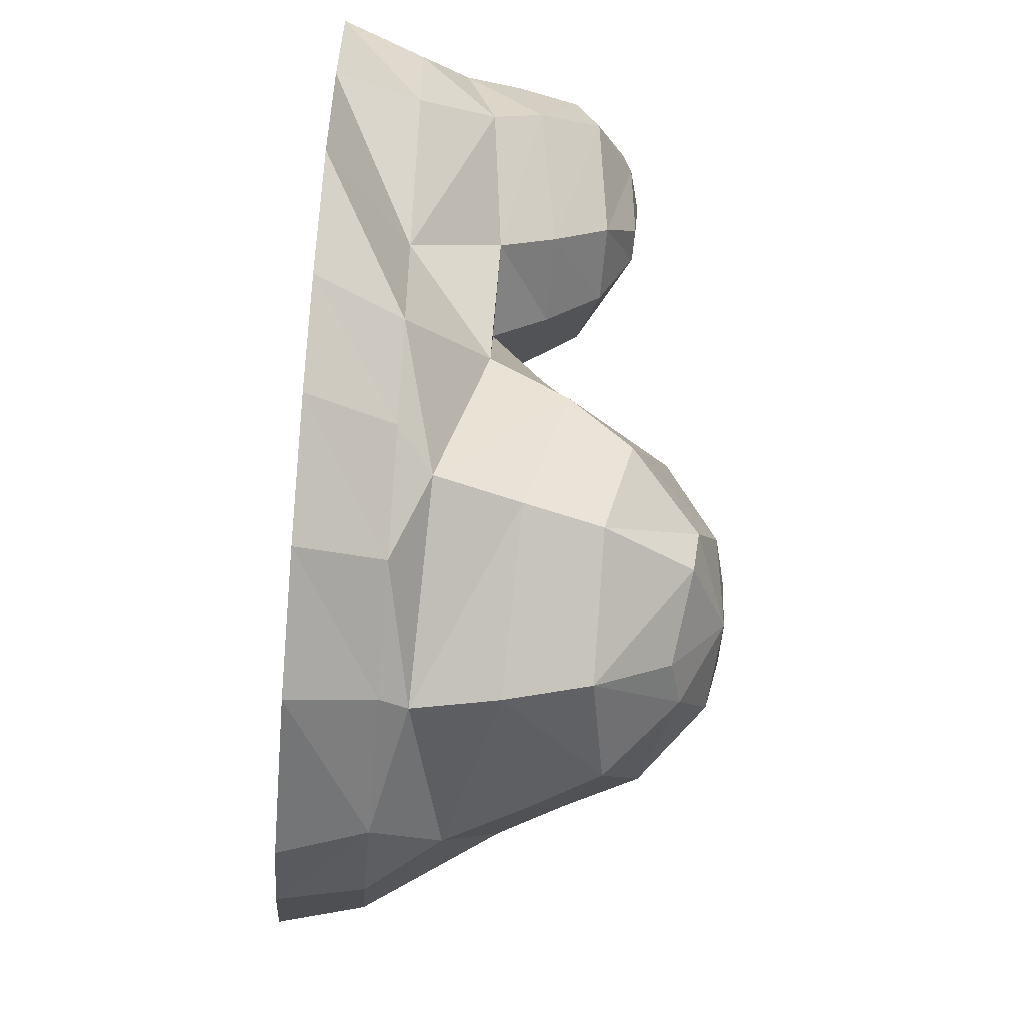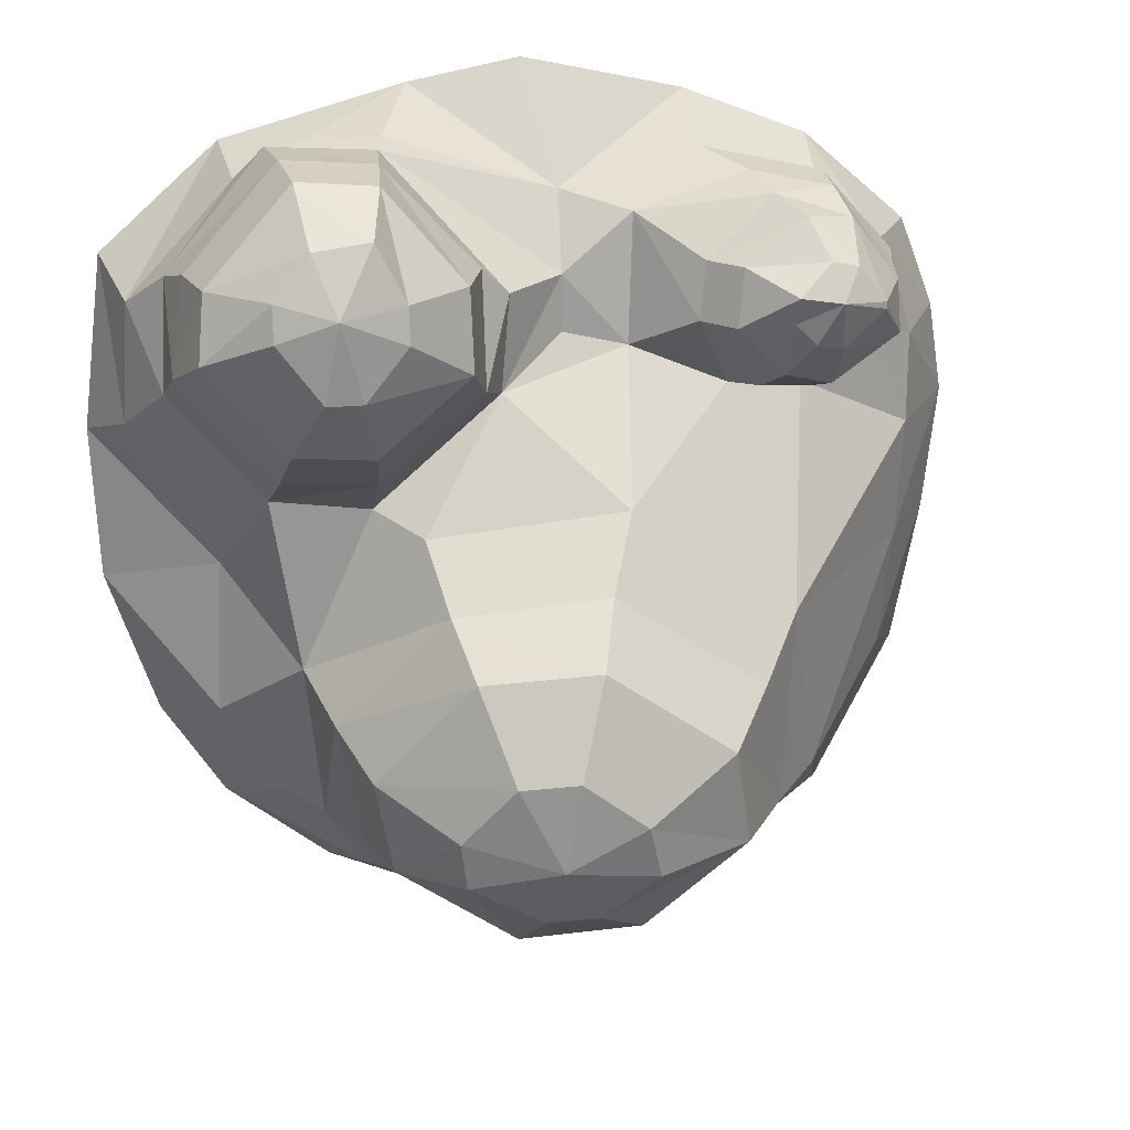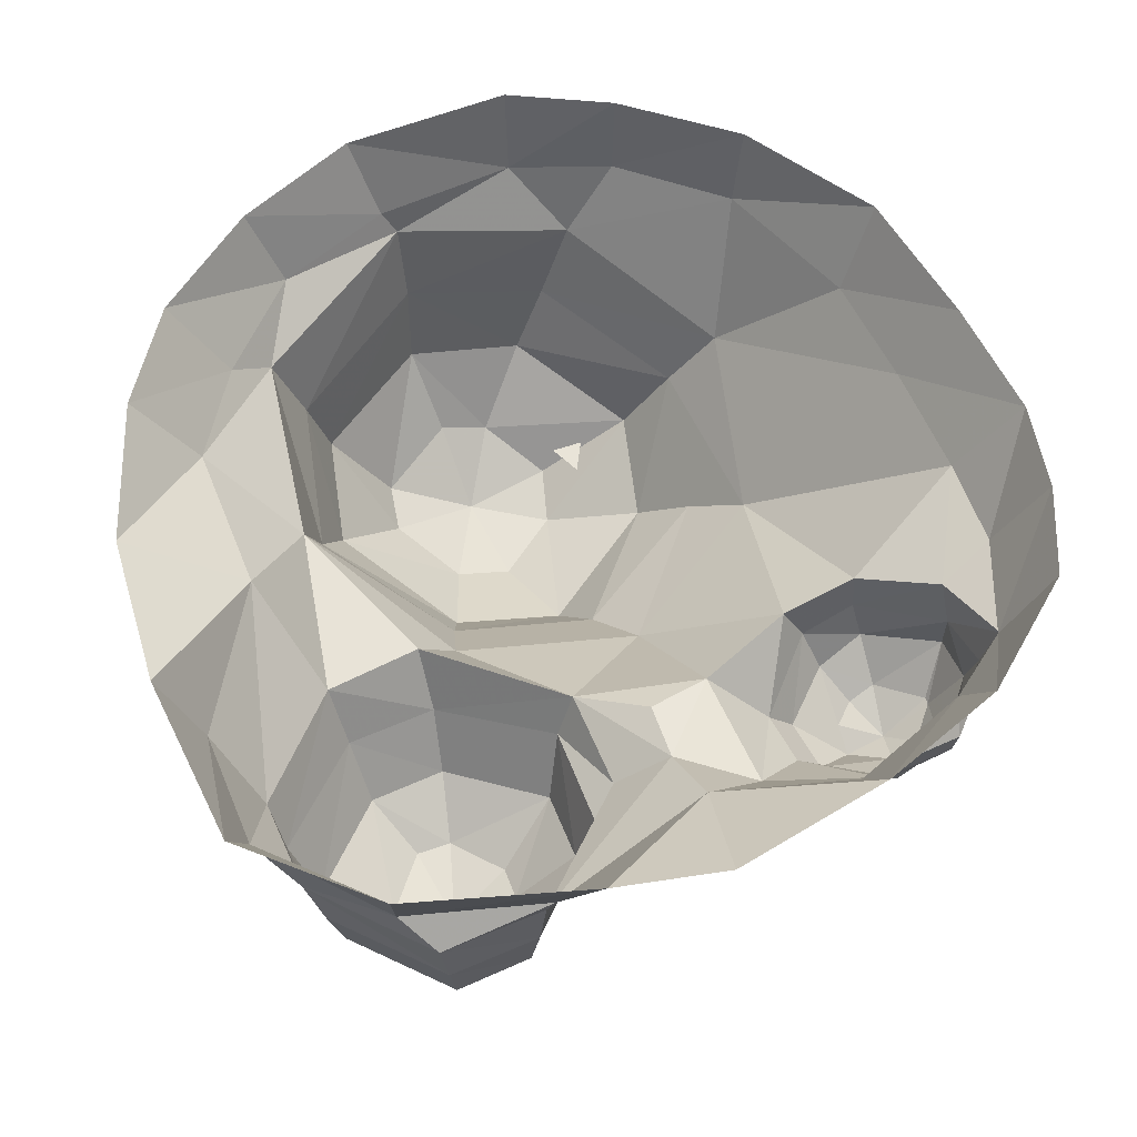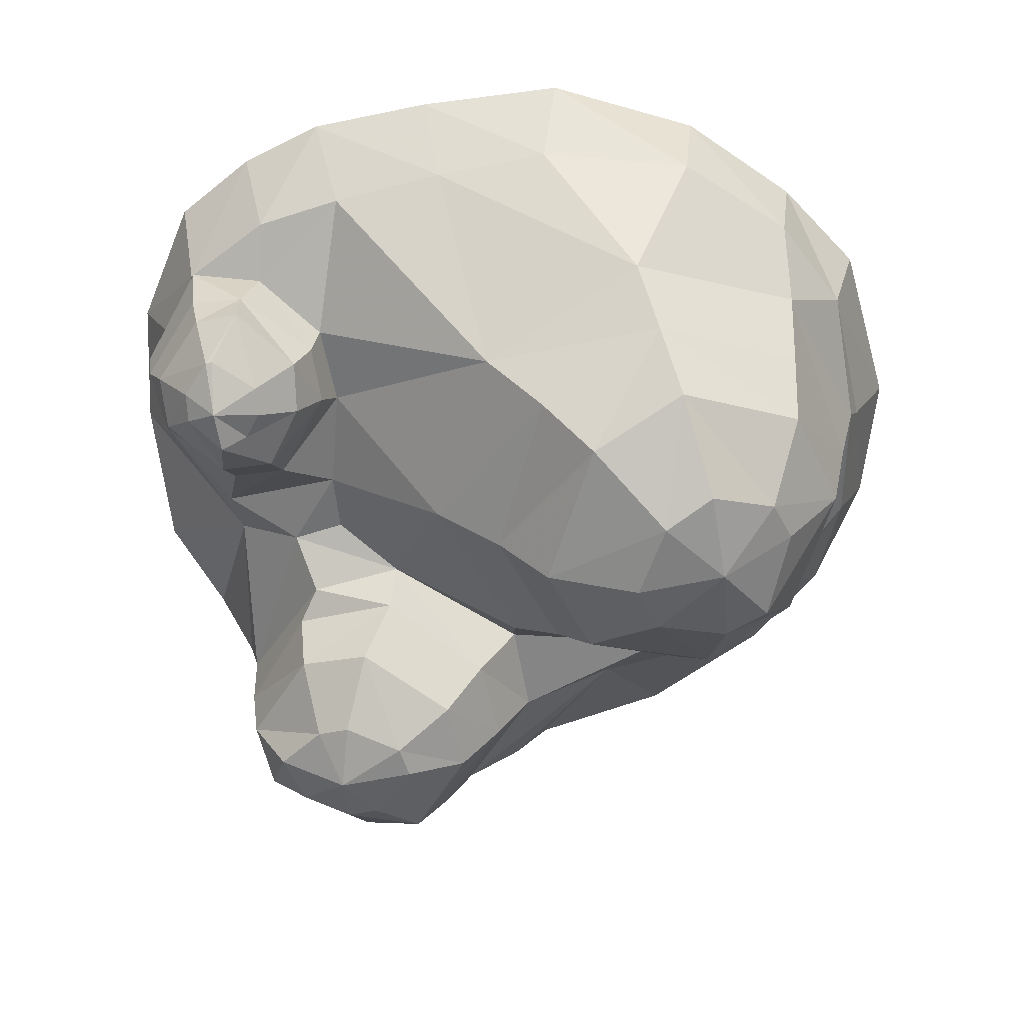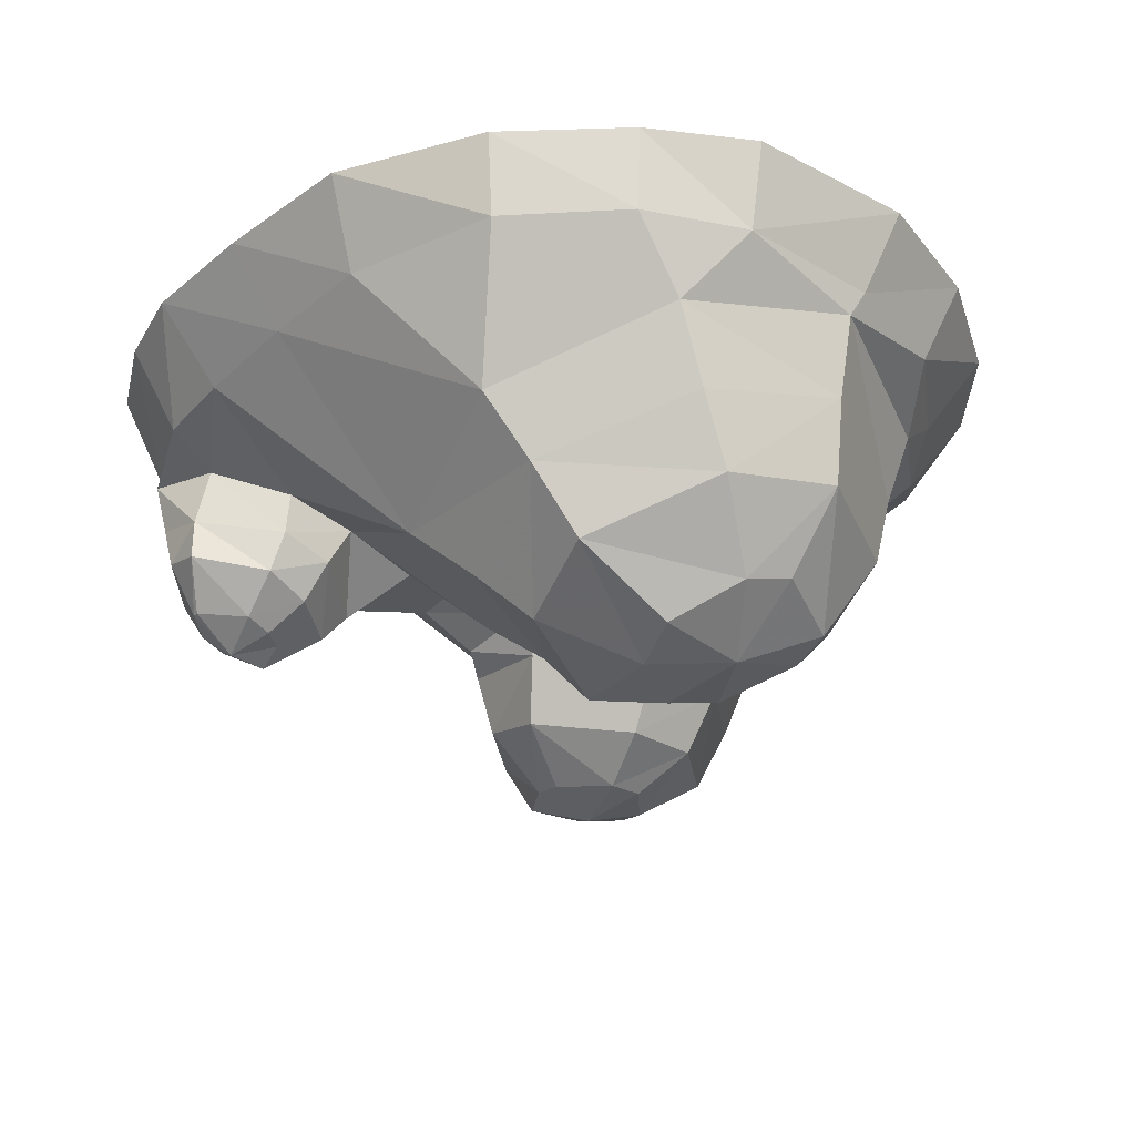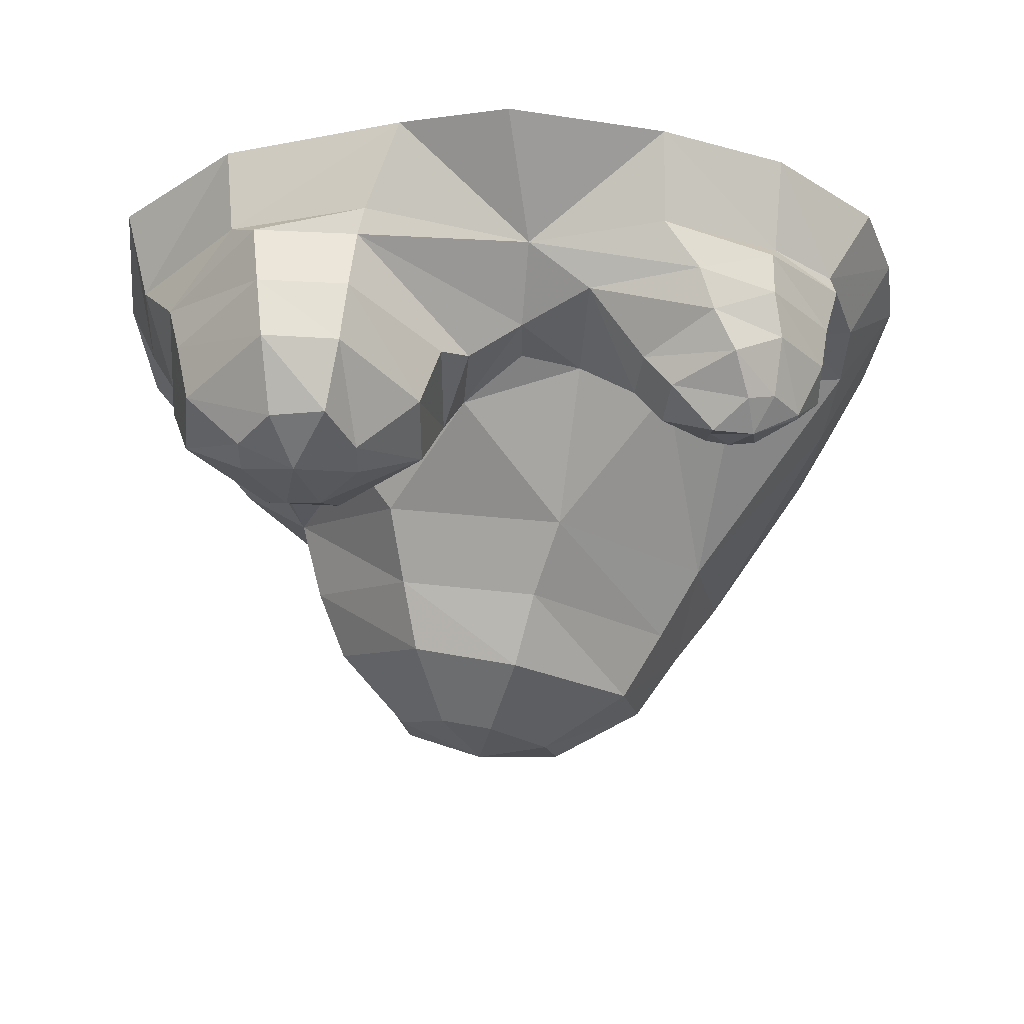
<metadata>
{"format":"obj","ext":"obj","renderer":"f3d","projection":"perspective","resolution":1024,"background":"white","views":[{"elev":-55.3,"azim":-94.9,"up":"+Z"},{"elev":20.2,"azim":-11.0,"up":"+Z"},{"elev":60.1,"azim":-19.5,"up":"+Y"},{"elev":-61.0,"azim":108.3,"up":"+Y"},{"elev":-31.3,"azim":145.6,"up":"+Y"},{"elev":-31.2,"azim":0.0,"up":"+Y"}]}
</metadata>
<code>
v -0.4453 -0.09375 0.2734
v -0.3281 -0.09375 0.3984
v -0.3359 0 0.4219
v -0.4688 0 0.3047
v -0.4531 -0.09375 0.1406
v -0.4141 -0.1797 0.1953
v -0.4062 -0.1484 0.3125
v -0.2969 -0.125 0.4375
v -0.1719 -0.09375 0.4375
v -0.1328 0 0.4766
v 0.01562 -0.09375 0.375
v -0.007812 0 0.5
v -0.1797 -0.125 0.4297
v 0.007812 -0.1562 0.2969
v 0.08594 -0.1484 0.3594
v 0.2109 -0.1484 0.3984
v 0.1719 -0.09375 0.4141
v 0.1719 0 0.4609
v 0.3047 -0.09375 0.3594
v 0.3125 0 0.4062
v 0.2969 -0.125 0.3906
v 0.3828 -0.1094 0.2969
v 0.375 -0.09375 0.3047
v 0.4297 0 0.3047
v 0.4688 0 0.2031
v 0.4141 -0.09375 0.1953
v 0.4844 0 0.1016
v 0.4141 -0.09375 0.09375
v 0.4062 -0.09375 -0.03906
v 0.4688 0 -0.03906
v 0.3906 -0.09375 -0.1719
v 0.4375 0 -0.2031
v 0.3203 -0.09375 -0.3359
v 0.3359 0 -0.3516
v 0.2031 -0.09375 -0.4297
v 0.2109 0 -0.4453
v 0.08594 -0.09375 -0.4688
v 0.09375 0 -0.5
v -0.1016 0 -0.4922
v -0.07812 -0.09375 -0.4531
v -0.2422 0 -0.4297
v -0.2109 -0.09375 -0.3984
v -0.3594 0 -0.3359
v -0.3047 -0.09375 -0.2969
v -0.4297 0 -0.2266
v -0.3672 -0.09375 -0.1953
v -0.4844 0 -0.0625
v -0.3594 -0.09375 -0.02344
v -0.4922 0 0.1094
v 0.05469 -0.2969 0.07812
v 0.07812 -0.1641 0.2188
v -0.0625 -0.1875 0.1797
v -0.1562 -0.2578 0.04688
v 0.02344 -0.3594 0.007812
v 0.1875 -0.3594 -0.1016
v 0.2344 -0.2969 -0.04688
v 0.1875 -0.1641 0.1719
v 0.1406 -0.2266 0.2578
v 0.007812 -0.1562 0.2344
v -0.05469 -0.1953 0.2891
v -0.08594 -0.2344 0.1953
v -0.2031 -0.2578 0.1094
v -0.2031 -0.1953 0.0625
v -0.2812 -0.1875 -0.1172
v -0.1406 -0.3281 -0.01562
v 0 -0.4297 -0.04688
v 0.1406 -0.4219 -0.1484
v 0.2188 -0.3125 -0.2578
v 0.2734 -0.2422 -0.25
v 0.2734 -0.1484 0.1641
v 0.2734 -0.1953 0.1719
v 0.2109 -0.2109 0.1797
v 0.1719 -0.2656 0.2578
v 0.1797 -0.2578 0.3203
v 0.1484 -0.2188 0.3203
v 0.2266 -0.1953 0.3828
v 0.2969 -0.1719 0.3828
v -0.08594 -0.2109 0.3203
v -0.1094 -0.2812 0.3203
v -0.1094 -0.3047 0.2344
v -0.2109 -0.3203 0.1562
v -0.3047 -0.2578 0.1172
v -0.3125 -0.1953 0.07812
v -0.2578 -0.1328 -0.3125
v -0.2578 -0.2734 -0.1484
v -0.125 -0.3984 -0.0625
v -0.03125 -0.4688 -0.1484
v 0.03906 -0.4688 -0.2031
v 0.1641 -0.3906 -0.2656
v 0.0625 -0.3359 -0.3828
v 0.1016 -0.2578 -0.3984
v 0.1406 -0.1719 -0.4141
v 0.3516 -0.1172 0.2188
v 0.3594 -0.1797 0.2344
v 0.2812 -0.2422 0.1875
v 0.2266 -0.2578 0.2031
v 0.2266 -0.2891 0.2656
v 0.2266 -0.3047 0.2969
v 0.2656 -0.2812 0.3281
v 0.25 -0.2422 0.3672
v 0.3047 -0.2188 0.3594
v 0.3594 -0.2109 0.2891
v 0.3672 -0.1641 0.2969
v -0.0625 -0.125 -0.4453
v -0.1875 -0.1953 0.4297
v -0.1953 -0.2656 0.4219
v -0.1797 -0.3438 0.3203
v -0.1797 -0.3516 0.2812
v -0.2266 -0.3594 0.2266
v -0.2969 -0.3203 0.1641
v -0.3828 -0.3047 0.2578
v -0.4062 -0.2344 0.2266
v -0.3906 -0.2109 0.3281
v -0.2891 -0.1953 0.4375
v -0.2812 -0.2656 0.4297
v -0.2109 -0.3359 0.3828
v -0.25 -0.3672 0.3125
v -0.2656 -0.3594 0.2266
v -0.3125 -0.3516 0.2891
v -0.3125 -0.3438 0.3281
v -0.375 -0.2812 0.3281
v -0.2266 -0.2266 -0.3047
v -0.2266 -0.3438 -0.1875
v -0.09375 -0.4531 -0.1562
v -0.04688 -0.4609 -0.25
v 0.05469 -0.4531 -0.2656
v 0 -0.4141 -0.3281
v -0.07031 -0.3125 -0.3984
v -0.0625 -0.2188 -0.4219
v -0.2031 -0.3125 -0.3047
v -0.1484 -0.4219 -0.2266
v -0.1406 -0.4141 -0.2812
v -0.05469 -0.3984 -0.3359
v 0.2734 -0.3047 0.2891
v 0.3281 -0.2734 0.2734
v 0.3281 -0.2734 0.2812
v 0.2969 -0.2734 0.3203
v 0.25 -0.2891 0.2422
v 0.2812 -0.2812 0.2344
v 0.3594 -0.2266 0.2344
v -0.2734 -0.3359 0.375
v 0.01562 0 -0.01562
v -0.01562 0 -0.01562
v 0 0 0.01562
f 1 2 3
f 1 3 4
f 1 4 5
f 1 5 6
f 1 6 7
f 1 7 2
f 2 7 8
f 2 8 9
f 2 9 10
f 2 10 3
f 11 12 10
f 11 10 9
f 11 9 13
f 11 13 14
f 11 14 15
f 11 15 16
f 11 16 17
f 11 17 18
f 11 18 12
f 19 20 18
f 19 18 17
f 19 17 21
f 19 21 22
f 19 22 23
f 19 23 20
f 20 23 24
f 24 23 25
f 25 23 26
f 25 26 27
f 27 26 28
f 27 28 29
f 27 29 30
f 30 29 31
f 30 31 32
f 32 31 33
f 32 33 34
f 34 33 35
f 34 35 36
f 36 35 37
f 36 37 38
f 38 37 39
f 39 37 40
f 39 40 41
f 41 40 42
f 41 42 43
f 43 42 44
f 43 44 45
f 45 44 46
f 45 46 47
f 47 46 48
f 47 48 49
f 49 48 5
f 49 5 4
f 50 51 52
f 50 52 53
f 50 56 57
f 50 57 51
f 51 15 14
f 51 14 59
f 51 59 52
f 52 59 14
f 52 14 60
f 52 63 53
f 53 63 64
f 56 69 29
f 56 29 28
f 56 28 70
f 56 70 57
f 16 21 17
f 14 13 60
f 63 83 64
f 64 83 48
f 64 48 46
f 64 46 84
f 69 92 33
f 69 33 31
f 69 31 29
f 28 93 70
f 22 93 26
f 22 26 23
f 92 35 33
f 35 92 37
f 37 92 104
f 37 104 40
f 40 104 42
f 42 104 84
f 42 84 44
f 44 84 46
f 48 83 6
f 48 6 5
f 28 26 93
f 8 13 9
f 50 53 54
f 50 54 55
f 50 55 56
f 51 57 58
f 51 58 15
f 52 60 61
f 52 61 62
f 52 62 63
f 53 64 65
f 53 65 54
f 55 68 56
f 56 68 69
f 57 70 71
f 57 71 72
f 57 72 58
f 58 75 15
f 15 75 76
f 15 76 16
f 16 76 77
f 16 77 21
f 60 13 78
f 60 78 61
f 62 82 83
f 62 83 63
f 64 84 85
f 64 85 65
f 68 91 69
f 69 91 92
f 70 93 71
f 71 93 94
f 77 103 21
f 21 103 22
f 22 103 94
f 22 94 93
f 13 8 105
f 13 105 78
f 82 112 83
f 83 112 6
f 6 112 7
f 7 112 113
f 7 113 114
f 7 114 8
f 8 114 105
f 85 84 122
f 91 129 92
f 92 129 104
f 104 129 122
f 104 122 84
f 54 65 66
f 54 66 67
f 54 67 55
f 55 67 68
f 58 72 73
f 58 73 74
f 58 74 75
f 61 78 79
f 61 79 80
f 61 80 81
f 61 81 62
f 62 81 82
f 65 85 86
f 65 86 66
f 67 89 68
f 68 89 90
f 68 90 91
f 71 94 95
f 71 95 72
f 72 95 96
f 72 96 73
f 74 100 75
f 75 100 76
f 76 100 101
f 76 101 77
f 77 101 102
f 77 102 103
f 78 105 79
f 79 105 106
f 81 110 82
f 82 110 111
f 82 111 112
f 105 114 106
f 106 114 115
f 111 121 112
f 112 121 113
f 113 121 115
f 113 115 114
f 85 122 123
f 85 123 86
f 90 128 129
f 90 129 91
f 123 122 130
f 130 122 129
f 130 129 128
f 140 95 94
f 140 94 102
f 102 94 103
f 66 86 87
f 66 87 88
f 66 88 67
f 67 88 89
f 73 96 97
f 73 97 98
f 73 98 74
f 74 98 99
f 74 99 100
f 79 106 107
f 79 107 80
f 80 107 108
f 80 108 109
f 80 109 81
f 81 109 110
f 106 115 116
f 106 116 107
f 109 118 110
f 110 118 119
f 110 119 111
f 111 119 120
f 111 120 121
f 86 123 124
f 86 124 87
f 88 126 89
f 89 126 127
f 89 127 90
f 90 127 128
f 123 130 131
f 123 131 124
f 130 128 132
f 130 132 131
f 132 128 133
f 133 128 127
f 135 139 140
f 135 140 136
f 136 140 102
f 136 102 101
f 136 101 137
f 137 101 100
f 137 100 99
f 97 96 138
f 138 96 139
f 139 96 95
f 139 95 140
f 116 115 141
f 141 115 121
f 141 121 120
f 107 116 117
f 107 117 108
f 108 117 109
f 109 117 118
f 87 124 125
f 87 125 88
f 88 125 126
f 124 131 125
f 125 131 132
f 125 132 133
f 125 133 127
f 125 127 126
f 134 135 136
f 134 136 137
f 134 137 99
f 134 99 98
f 134 98 97
f 134 97 138
f 134 138 139
f 134 139 135
f 117 116 141
f 117 141 120
f 117 120 119
f 117 119 118
f 142 143 144

</code>
